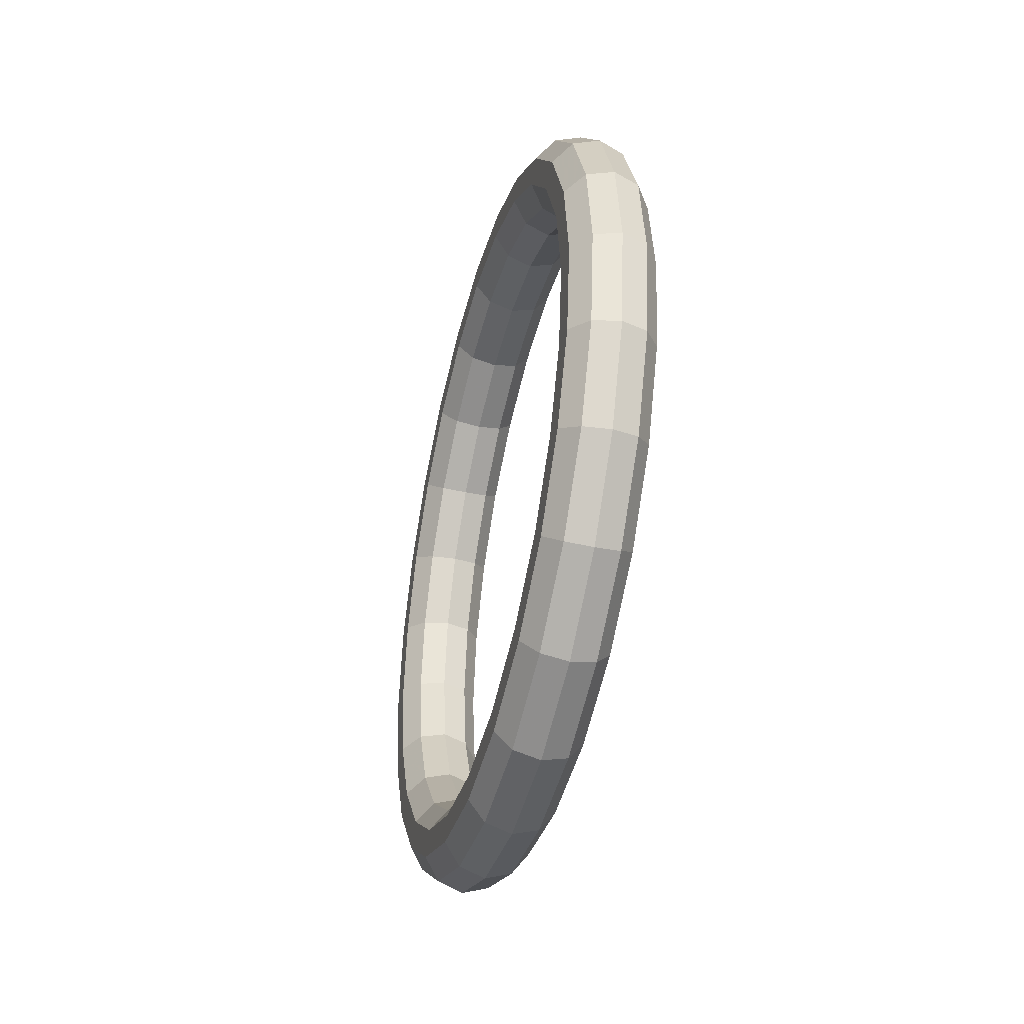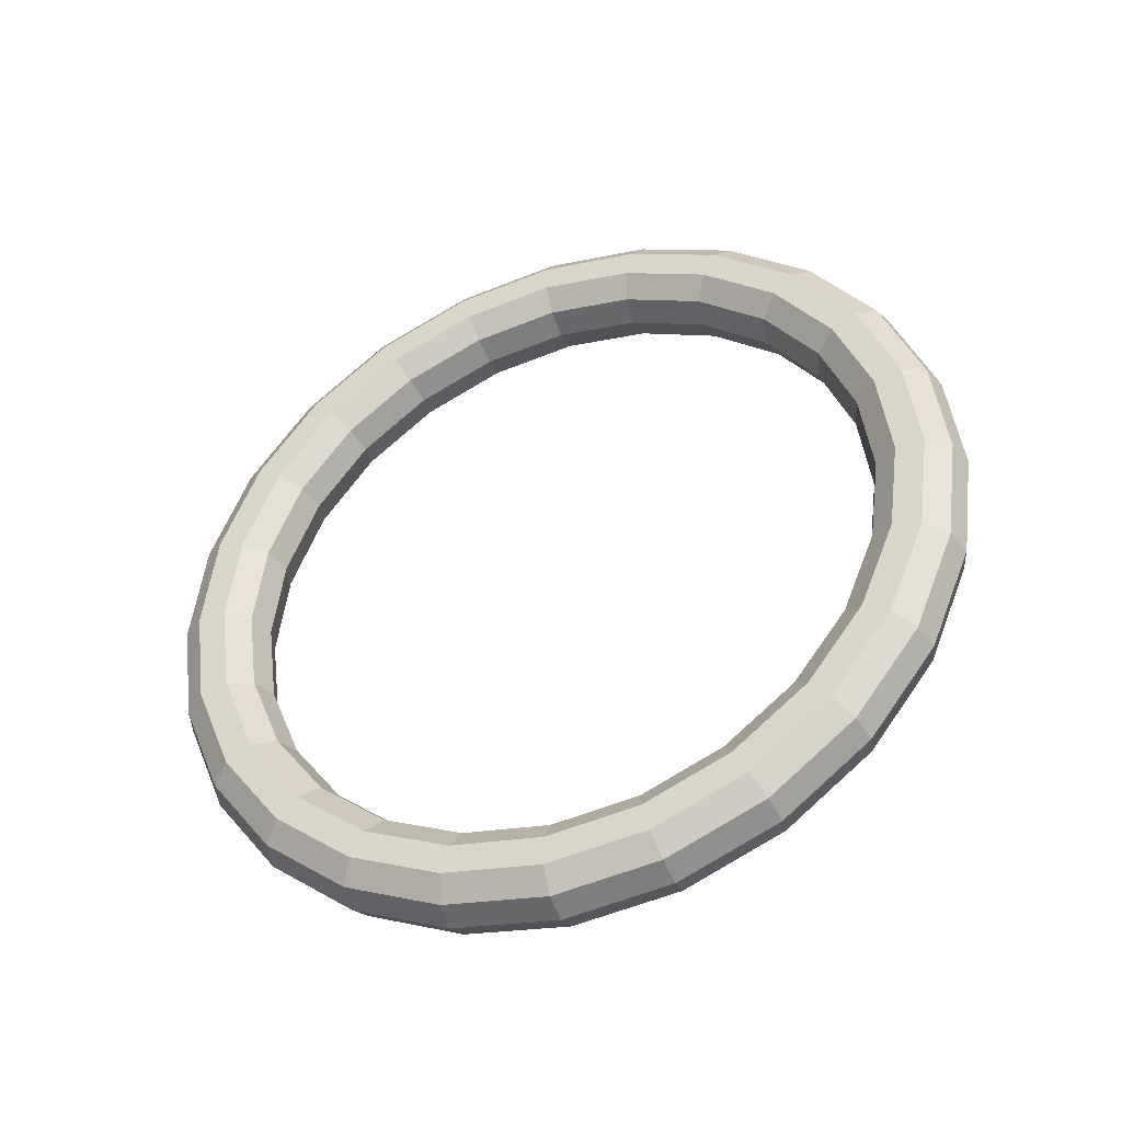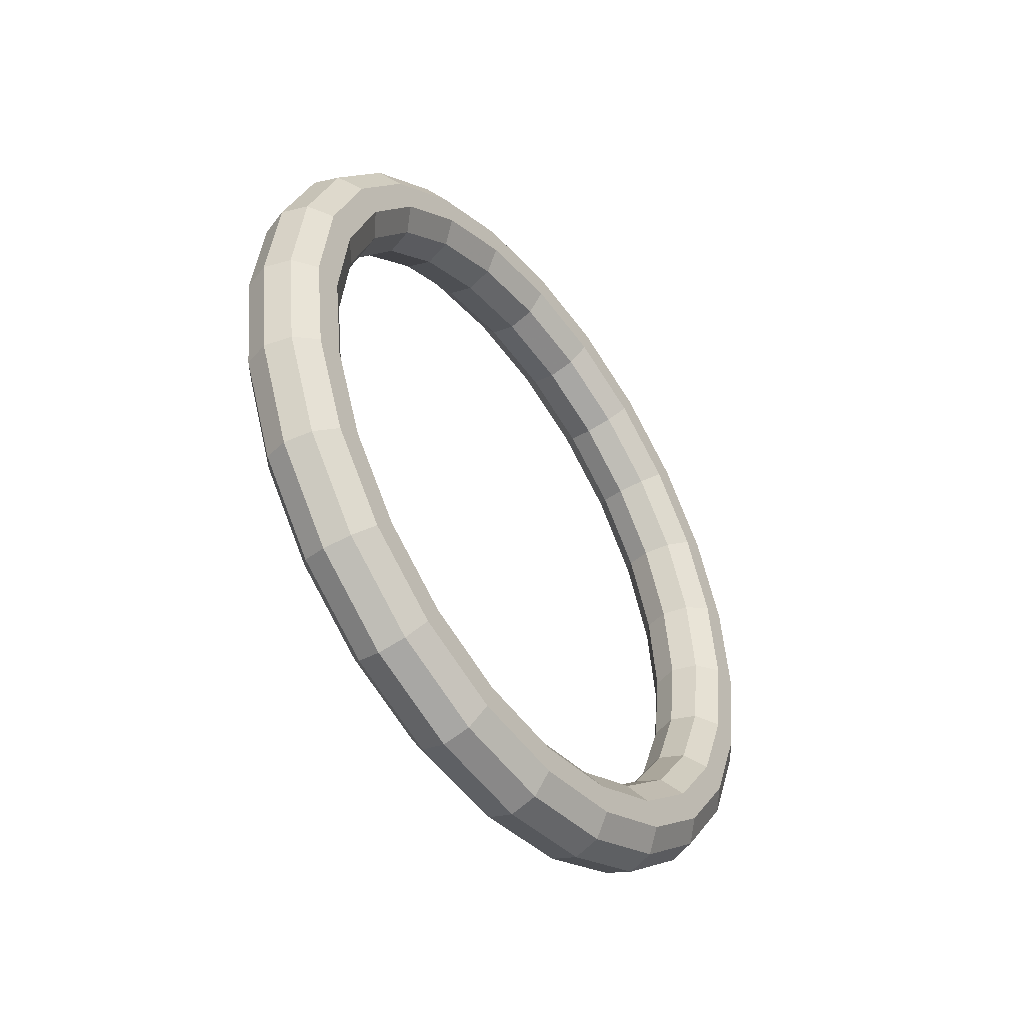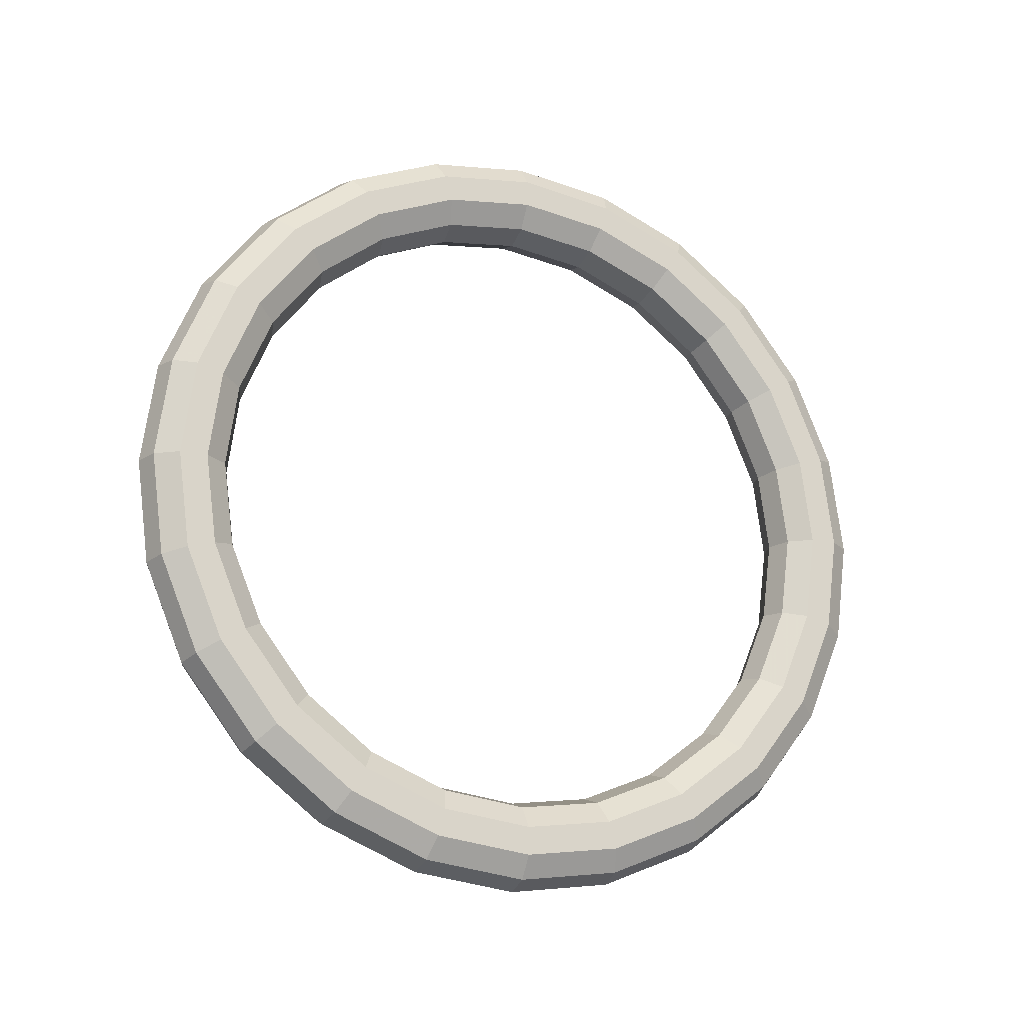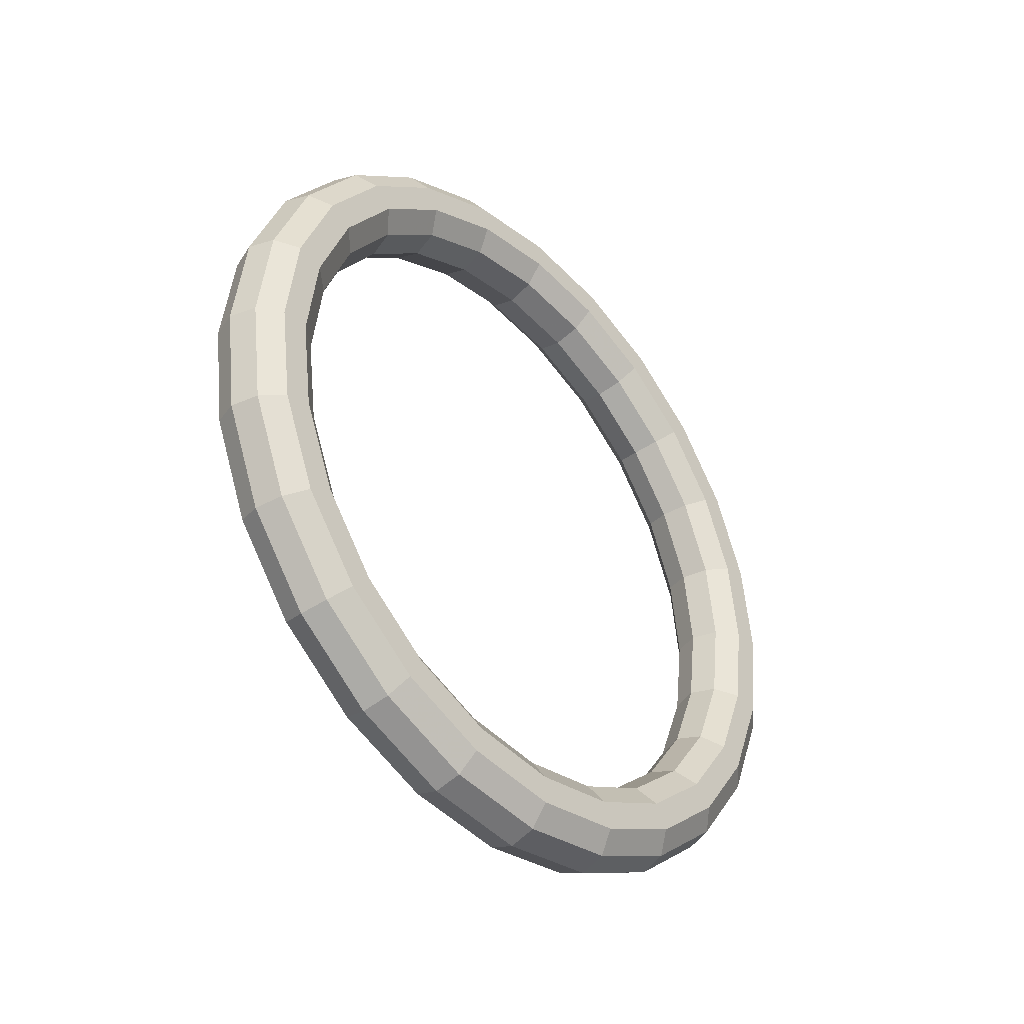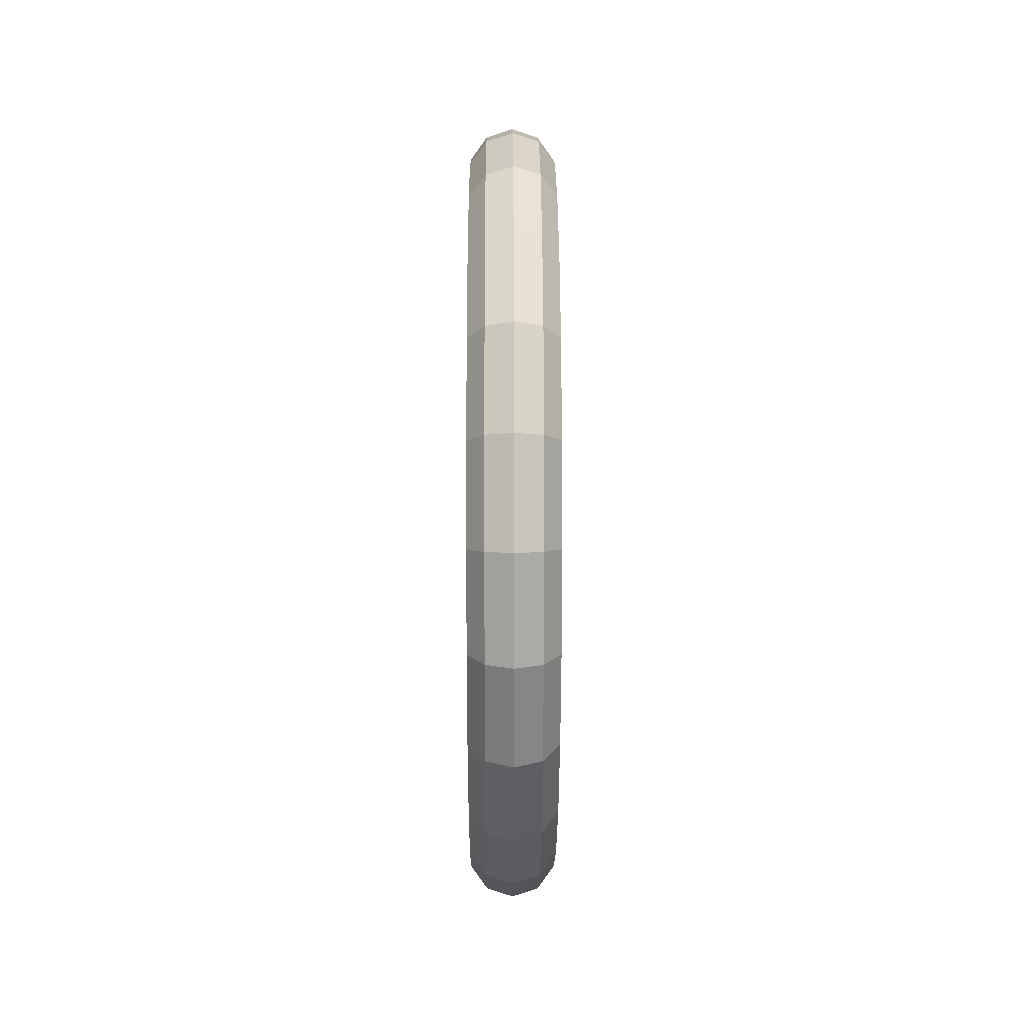
<metadata>
{"format":"obj","ext":"obj","renderer":"f3d","projection":"perspective","resolution":1024,"background":"white","views":[{"elev":-41.5,"azim":-14.7,"up":"+Z"},{"elev":-40.1,"azim":-69.2,"up":"+Z"},{"elev":-46.0,"azim":-143.9,"up":"+Z"},{"elev":-18.9,"azim":-113.0,"up":"+Z"},{"elev":-38.4,"azim":41.8,"up":"+Z"},{"elev":5.1,"azim":179.7,"up":"+Y"}]}
</metadata>
<code>
o Torus
v 0 2.25 0
v 0.1469 2.202 0
v 0.2378 2.077 0
v 0.2378 1.923 0
v 0.1469 1.798 0
v 0 1.75 0
v -0.1469 1.798 0
v -0.2378 1.923 0
v -0.2378 2.077 0
v -0.1469 2.202 0
v 0 2.173 0.5823
v 0.1469 2.127 0.57
v 0.2378 2.006 0.5376
v 0.2378 1.857 0.4976
v 0.1469 1.736 0.4653
v 0 1.69 0.4529
v -0.1469 1.736 0.4653
v -0.2378 1.857 0.4976
v -0.2378 2.006 0.5376
v -0.1469 2.127 0.57
v 0 1.949 1.125
v 0.1469 1.907 1.101
v 0.2378 1.799 1.039
v 0.2378 1.665 0.9614
v 0.1469 1.557 0.8989
v 0 1.516 0.875
v -0.1469 1.557 0.8989
v -0.2378 1.665 0.9614
v -0.2378 1.799 1.039
v -0.1469 1.907 1.101
v 0 1.591 1.591
v 0.1469 1.557 1.557
v 0.2378 1.469 1.469
v 0.2378 1.36 1.36
v 0.1469 1.271 1.271
v 0 1.237 1.237
v -0.1469 1.271 1.271
v -0.2378 1.36 1.36
v -0.2378 1.469 1.469
v -0.1469 1.557 1.557
v 0 1.125 1.949
v 0.1469 1.101 1.907
v 0.2378 1.039 1.799
v 0.2378 0.9614 1.665
v 0.1469 0.8989 1.557
v 0 0.875 1.516
v -0.1469 0.8989 1.557
v -0.2378 0.9614 1.665
v -0.2378 1.039 1.799
v -0.1469 1.101 1.907
v 0 0.5823 2.173
v 0.1469 0.57 2.127
v 0.2378 0.5376 2.006
v 0.2378 0.4976 1.857
v 0.1469 0.4653 1.736
v 0 0.4529 1.69
v -0.1469 0.4653 1.736
v -0.2378 0.4976 1.857
v -0.2378 0.5376 2.006
v -0.1469 0.57 2.127
v 0 0 2.25
v 0.1469 0 2.202
v 0.2378 0 2.077
v 0.2378 0 1.923
v 0.1469 0 1.798
v 0 0 1.75
v -0.1469 0 1.798
v -0.2378 0 1.923
v -0.2378 0 2.077
v -0.1469 0 2.202
v 0 -0.5823 2.173
v 0.1469 -0.57 2.127
v 0.2378 -0.5376 2.006
v 0.2378 -0.4976 1.857
v 0.1469 -0.4653 1.736
v 0 -0.4529 1.69
v -0.1469 -0.4653 1.736
v -0.2378 -0.4976 1.857
v -0.2378 -0.5376 2.006
v -0.1469 -0.57 2.127
v 0 -1.125 1.949
v 0.1469 -1.101 1.907
v 0.2378 -1.039 1.799
v 0.2378 -0.9614 1.665
v 0.1469 -0.8989 1.557
v 0 -0.875 1.516
v -0.1469 -0.8989 1.557
v -0.2378 -0.9614 1.665
v -0.2378 -1.039 1.799
v -0.1469 -1.101 1.907
v 0 -1.591 1.591
v 0.1469 -1.557 1.557
v 0.2378 -1.469 1.469
v 0.2378 -1.36 1.36
v 0.1469 -1.271 1.271
v 0 -1.237 1.237
v -0.1469 -1.271 1.271
v -0.2378 -1.36 1.36
v -0.2378 -1.469 1.469
v -0.1469 -1.557 1.557
v 0 -1.949 1.125
v 0.1469 -1.907 1.101
v 0.2378 -1.799 1.039
v 0.2378 -1.665 0.9614
v 0.1469 -1.557 0.8989
v 0 -1.516 0.875
v -0.1469 -1.557 0.8989
v -0.2378 -1.665 0.9614
v -0.2378 -1.799 1.039
v -0.1469 -1.907 1.101
v 0 -2.173 0.5823
v 0.1469 -2.127 0.57
v 0.2378 -2.006 0.5376
v 0.2378 -1.857 0.4976
v 0.1469 -1.736 0.4653
v 0 -1.69 0.4529
v -0.1469 -1.736 0.4653
v -0.2378 -1.857 0.4976
v -0.2378 -2.006 0.5376
v -0.1469 -2.127 0.57
v 0 -2.25 0
v 0.1469 -2.202 0
v 0.2378 -2.077 0
v 0.2378 -1.923 0
v 0.1469 -1.798 0
v 0 -1.75 0
v -0.1469 -1.798 0
v -0.2378 -1.923 0
v -0.2378 -2.077 0
v -0.1469 -2.202 0
v 0 -2.173 -0.5823
v 0.1469 -2.127 -0.57
v 0.2378 -2.006 -0.5376
v 0.2378 -1.857 -0.4976
v 0.1469 -1.736 -0.4653
v 0 -1.69 -0.4529
v -0.1469 -1.736 -0.4653
v -0.2378 -1.857 -0.4976
v -0.2378 -2.006 -0.5376
v -0.1469 -2.127 -0.57
v 0 -1.949 -1.125
v 0.1469 -1.907 -1.101
v 0.2378 -1.799 -1.039
v 0.2378 -1.665 -0.9614
v 0.1469 -1.557 -0.8989
v 0 -1.516 -0.875
v -0.1469 -1.557 -0.8989
v -0.2378 -1.665 -0.9614
v -0.2378 -1.799 -1.039
v -0.1469 -1.907 -1.101
v 0 -1.591 -1.591
v 0.1469 -1.557 -1.557
v 0.2378 -1.469 -1.469
v 0.2378 -1.36 -1.36
v 0.1469 -1.271 -1.271
v 0 -1.237 -1.237
v -0.1469 -1.271 -1.271
v -0.2378 -1.36 -1.36
v -0.2378 -1.469 -1.469
v -0.1469 -1.557 -1.557
v 0 -1.125 -1.949
v 0.1469 -1.101 -1.907
v 0.2378 -1.039 -1.799
v 0.2378 -0.9614 -1.665
v 0.1469 -0.8989 -1.557
v 0 -0.875 -1.516
v -0.1469 -0.8989 -1.557
v -0.2378 -0.9614 -1.665
v -0.2378 -1.039 -1.799
v -0.1469 -1.101 -1.907
v 0 -0.5823 -2.173
v 0.1469 -0.57 -2.127
v 0.2378 -0.5376 -2.006
v 0.2378 -0.4976 -1.857
v 0.1469 -0.4653 -1.736
v 0 -0.4529 -1.69
v -0.1469 -0.4653 -1.736
v -0.2378 -0.4976 -1.857
v -0.2378 -0.5376 -2.006
v -0.1469 -0.57 -2.127
v 0 0 -2.25
v 0.1469 0 -2.202
v 0.2378 0 -2.077
v 0.2378 0 -1.923
v 0.1469 0 -1.798
v 0 0 -1.75
v -0.1469 0 -1.798
v -0.2378 0 -1.923
v -0.2378 0 -2.077
v -0.1469 0 -2.202
v 0 0.5823 -2.173
v 0.1469 0.57 -2.127
v 0.2378 0.5376 -2.006
v 0.2378 0.4976 -1.857
v 0.1469 0.4653 -1.736
v 0 0.4529 -1.69
v -0.1469 0.4653 -1.736
v -0.2378 0.4976 -1.857
v -0.2378 0.5376 -2.006
v -0.1469 0.57 -2.127
v 0 1.125 -1.949
v 0.1469 1.101 -1.907
v 0.2378 1.039 -1.799
v 0.2378 0.9614 -1.665
v 0.1469 0.8989 -1.557
v 0 0.875 -1.516
v -0.1469 0.8989 -1.557
v -0.2378 0.9614 -1.665
v -0.2378 1.039 -1.799
v -0.1469 1.101 -1.907
v 0 1.591 -1.591
v 0.1469 1.557 -1.557
v 0.2378 1.469 -1.469
v 0.2378 1.36 -1.36
v 0.1469 1.271 -1.271
v 0 1.237 -1.237
v -0.1469 1.271 -1.271
v -0.2378 1.36 -1.36
v -0.2378 1.469 -1.469
v -0.1469 1.557 -1.557
v 0 1.949 -1.125
v 0.1469 1.907 -1.101
v 0.2378 1.799 -1.039
v 0.2378 1.665 -0.9614
v 0.1469 1.557 -0.8989
v 0 1.516 -0.875
v -0.1469 1.557 -0.8989
v -0.2378 1.665 -0.9614
v -0.2378 1.799 -1.039
v -0.1469 1.907 -1.101
v 0 2.173 -0.5823
v 0.1469 2.127 -0.57
v 0.2378 2.006 -0.5376
v 0.2378 1.857 -0.4976
v 0.1469 1.736 -0.4653
v 0 1.69 -0.4529
v -0.1469 1.736 -0.4653
v -0.2378 1.857 -0.4976
v -0.2378 2.006 -0.5376
v -0.1469 2.127 -0.57
f 1 11 12 2
f 2 12 13 3
f 3 13 14 4
f 4 14 15 5
f 5 15 16 6
f 6 16 17 7
f 7 17 18 8
f 8 18 19 9
f 9 19 20 10
f 10 20 11 1
f 11 21 22 12
f 12 22 23 13
f 13 23 24 14
f 14 24 25 15
f 15 25 26 16
f 16 26 27 17
f 17 27 28 18
f 18 28 29 19
f 19 29 30 20
f 20 30 21 11
f 21 31 32 22
f 22 32 33 23
f 23 33 34 24
f 24 34 35 25
f 25 35 36 26
f 26 36 37 27
f 27 37 38 28
f 28 38 39 29
f 29 39 40 30
f 30 40 31 21
f 31 41 42 32
f 32 42 43 33
f 33 43 44 34
f 34 44 45 35
f 35 45 46 36
f 36 46 47 37
f 37 47 48 38
f 38 48 49 39
f 39 49 50 40
f 40 50 41 31
f 41 51 52 42
f 42 52 53 43
f 43 53 54 44
f 44 54 55 45
f 45 55 56 46
f 46 56 57 47
f 47 57 58 48
f 48 58 59 49
f 49 59 60 50
f 50 60 51 41
f 51 61 62 52
f 52 62 63 53
f 53 63 64 54
f 54 64 65 55
f 55 65 66 56
f 56 66 67 57
f 57 67 68 58
f 58 68 69 59
f 59 69 70 60
f 60 70 61 51
f 61 71 72 62
f 62 72 73 63
f 63 73 74 64
f 64 74 75 65
f 65 75 76 66
f 66 76 77 67
f 67 77 78 68
f 68 78 79 69
f 69 79 80 70
f 70 80 71 61
f 71 81 82 72
f 72 82 83 73
f 73 83 84 74
f 74 84 85 75
f 75 85 86 76
f 76 86 87 77
f 77 87 88 78
f 78 88 89 79
f 79 89 90 80
f 80 90 81 71
f 81 91 92 82
f 82 92 93 83
f 83 93 94 84
f 84 94 95 85
f 85 95 96 86
f 86 96 97 87
f 87 97 98 88
f 88 98 99 89
f 89 99 100 90
f 90 100 91 81
f 91 101 102 92
f 92 102 103 93
f 93 103 104 94
f 94 104 105 95
f 95 105 106 96
f 96 106 107 97
f 97 107 108 98
f 98 108 109 99
f 99 109 110 100
f 100 110 101 91
f 101 111 112 102
f 102 112 113 103
f 103 113 114 104
f 104 114 115 105
f 105 115 116 106
f 106 116 117 107
f 107 117 118 108
f 108 118 119 109
f 109 119 120 110
f 110 120 111 101
f 111 121 122 112
f 112 122 123 113
f 113 123 124 114
f 114 124 125 115
f 115 125 126 116
f 116 126 127 117
f 117 127 128 118
f 118 128 129 119
f 119 129 130 120
f 120 130 121 111
f 121 131 132 122
f 122 132 133 123
f 123 133 134 124
f 124 134 135 125
f 125 135 136 126
f 126 136 137 127
f 127 137 138 128
f 128 138 139 129
f 129 139 140 130
f 130 140 131 121
f 131 141 142 132
f 132 142 143 133
f 133 143 144 134
f 134 144 145 135
f 135 145 146 136
f 136 146 147 137
f 137 147 148 138
f 138 148 149 139
f 139 149 150 140
f 140 150 141 131
f 141 151 152 142
f 142 152 153 143
f 143 153 154 144
f 144 154 155 145
f 145 155 156 146
f 146 156 157 147
f 147 157 158 148
f 148 158 159 149
f 149 159 160 150
f 150 160 151 141
f 151 161 162 152
f 152 162 163 153
f 153 163 164 154
f 154 164 165 155
f 155 165 166 156
f 156 166 167 157
f 157 167 168 158
f 158 168 169 159
f 159 169 170 160
f 160 170 161 151
f 161 171 172 162
f 162 172 173 163
f 163 173 174 164
f 164 174 175 165
f 165 175 176 166
f 166 176 177 167
f 167 177 178 168
f 168 178 179 169
f 169 179 180 170
f 170 180 171 161
f 171 181 182 172
f 172 182 183 173
f 173 183 184 174
f 174 184 185 175
f 175 185 186 176
f 176 186 187 177
f 177 187 188 178
f 178 188 189 179
f 179 189 190 180
f 180 190 181 171
f 181 191 192 182
f 182 192 193 183
f 183 193 194 184
f 184 194 195 185
f 185 195 196 186
f 186 196 197 187
f 187 197 198 188
f 188 198 199 189
f 189 199 200 190
f 190 200 191 181
f 191 201 202 192
f 192 202 203 193
f 193 203 204 194
f 194 204 205 195
f 195 205 206 196
f 196 206 207 197
f 197 207 208 198
f 198 208 209 199
f 199 209 210 200
f 200 210 201 191
f 201 211 212 202
f 202 212 213 203
f 203 213 214 204
f 204 214 215 205
f 205 215 216 206
f 206 216 217 207
f 207 217 218 208
f 208 218 219 209
f 209 219 220 210
f 210 220 211 201
f 211 221 222 212
f 212 222 223 213
f 213 223 224 214
f 214 224 225 215
f 215 225 226 216
f 216 226 227 217
f 217 227 228 218
f 218 228 229 219
f 219 229 230 220
f 220 230 221 211
f 221 231 232 222
f 222 232 233 223
f 223 233 234 224
f 224 234 235 225
f 225 235 236 226
f 226 236 237 227
f 227 237 238 228
f 228 238 239 229
f 229 239 240 230
f 230 240 231 221
f 231 1 2 232
f 232 2 3 233
f 233 3 4 234
f 234 4 5 235
f 235 5 6 236
f 236 6 7 237
f 237 7 8 238
f 238 8 9 239
f 239 9 10 240
f 240 10 1 231

</code>
